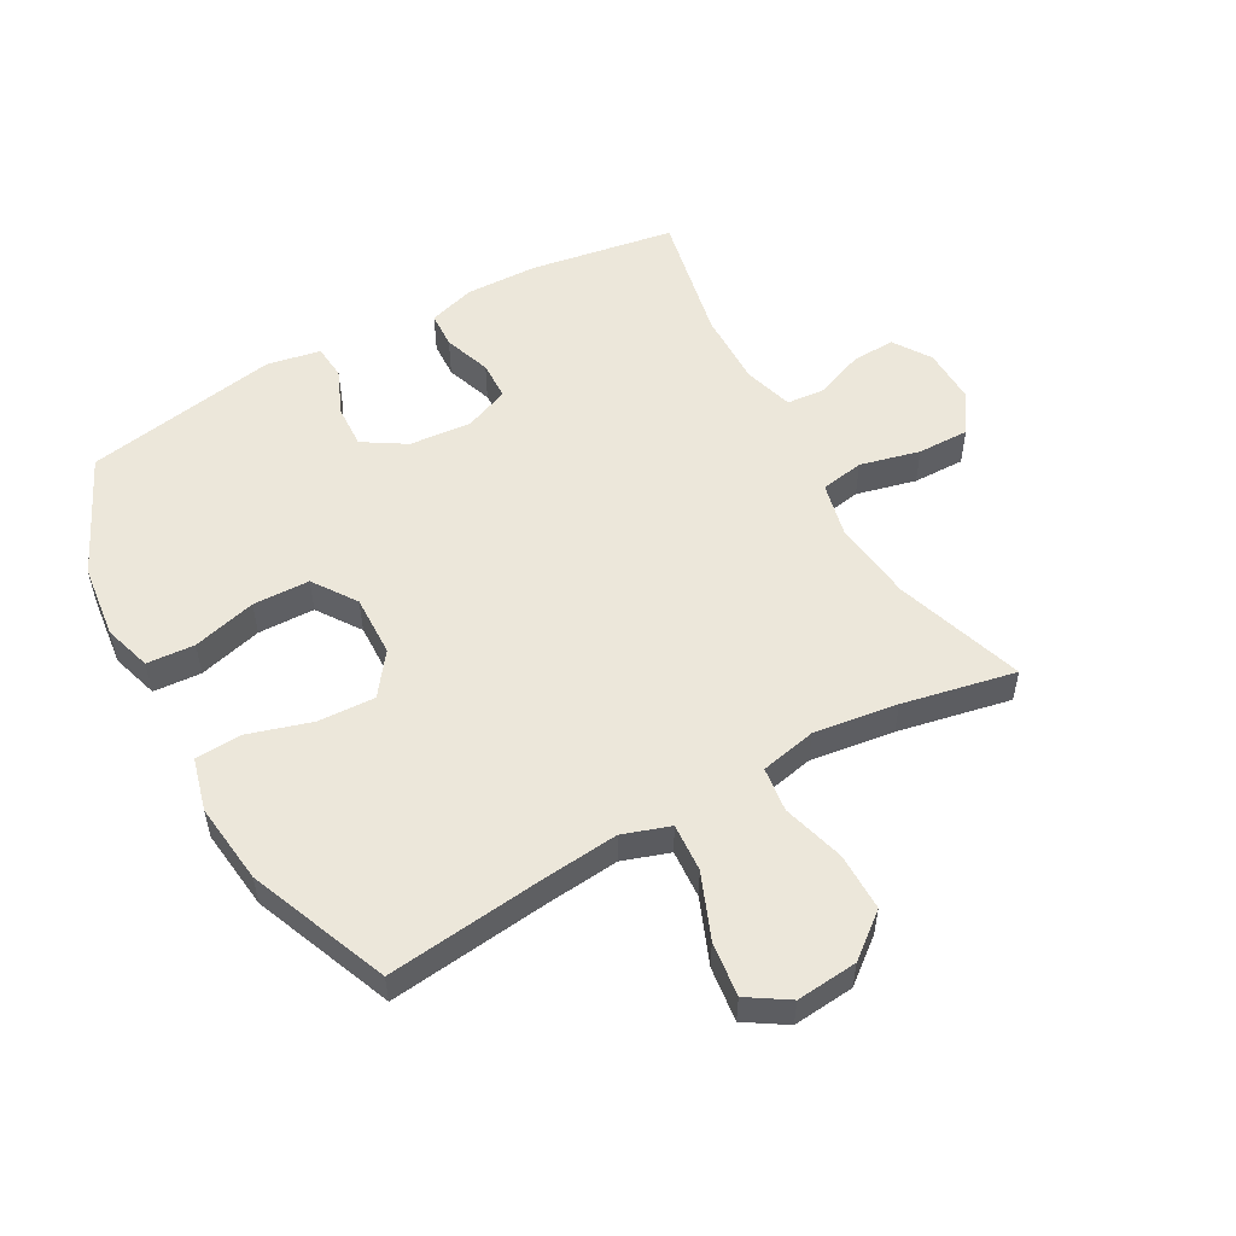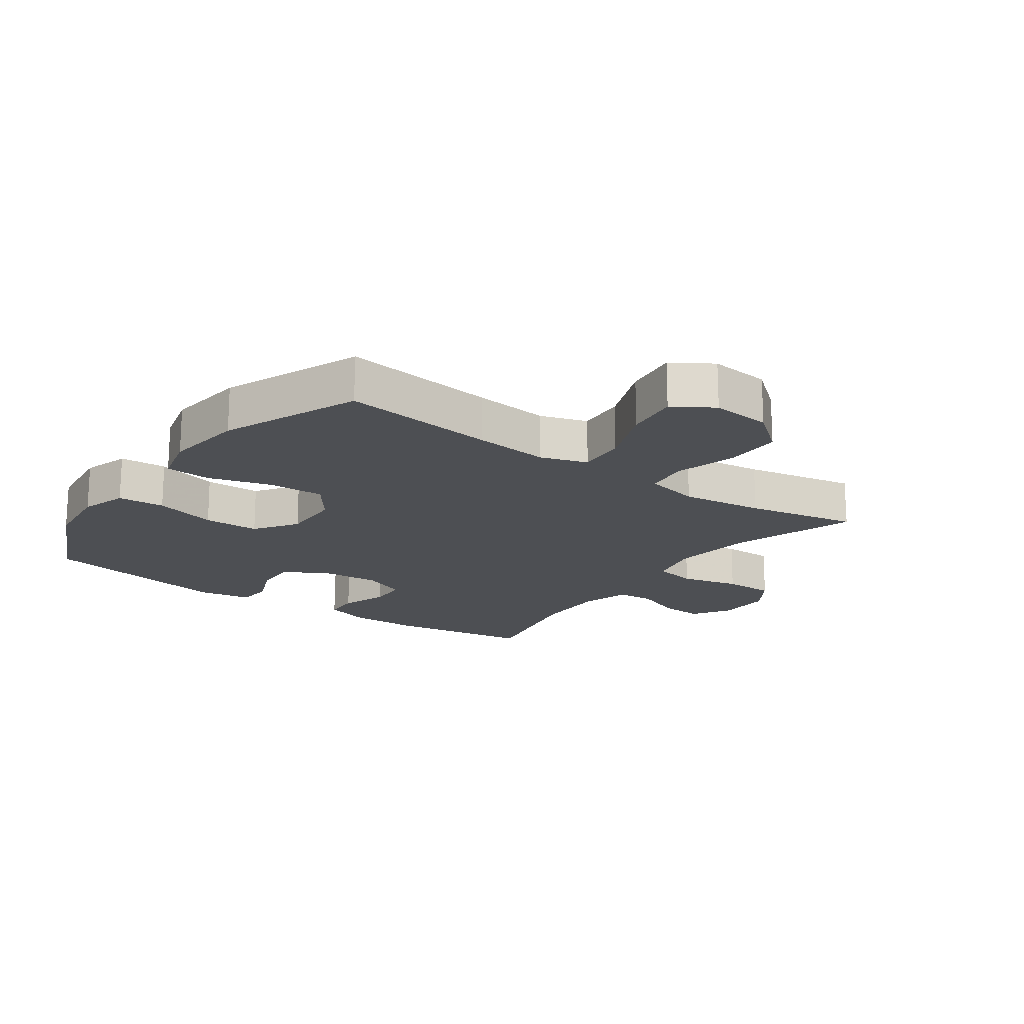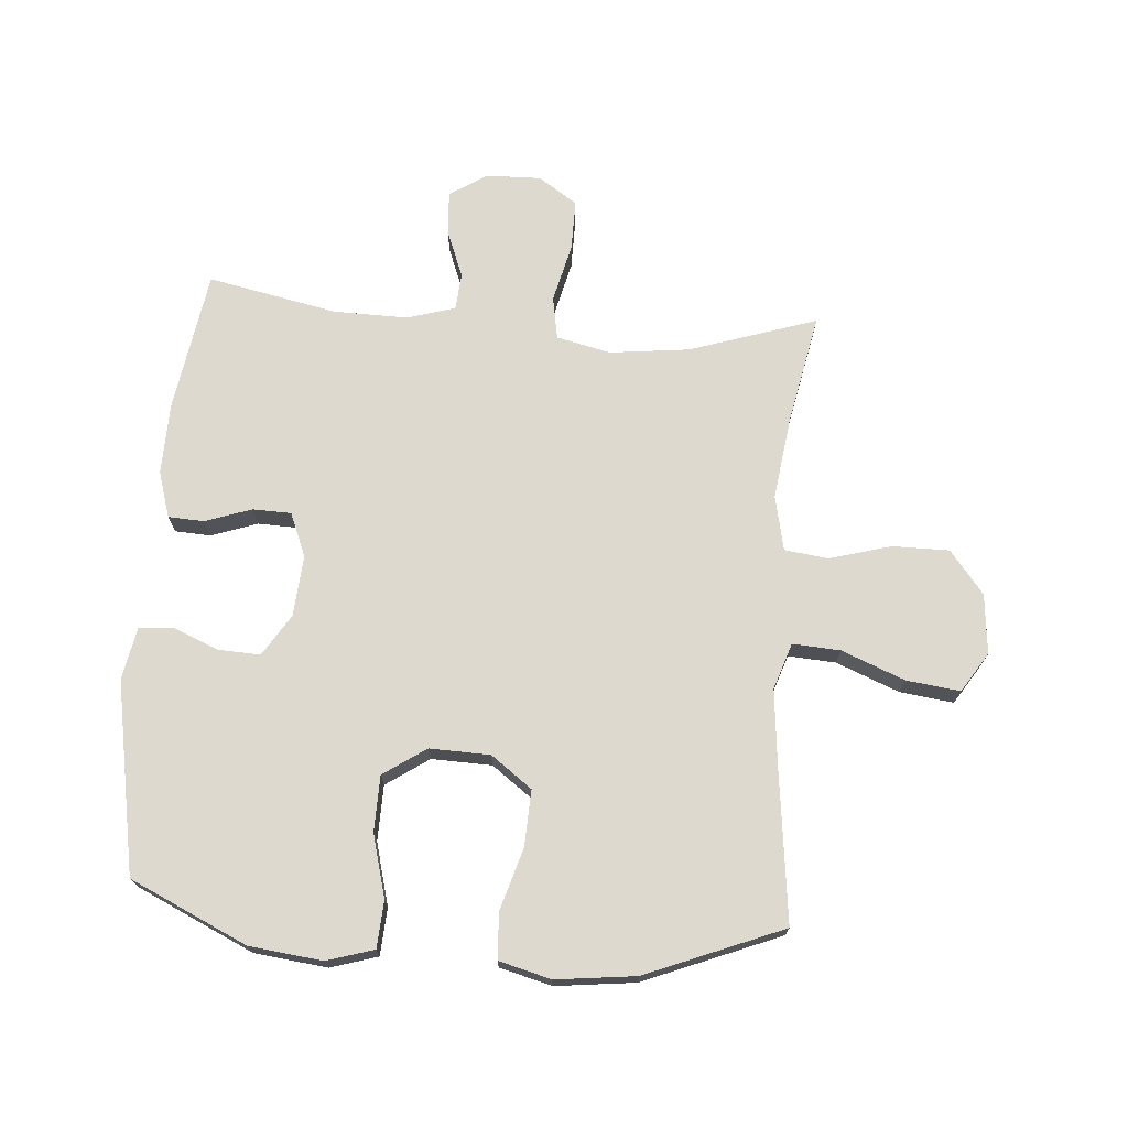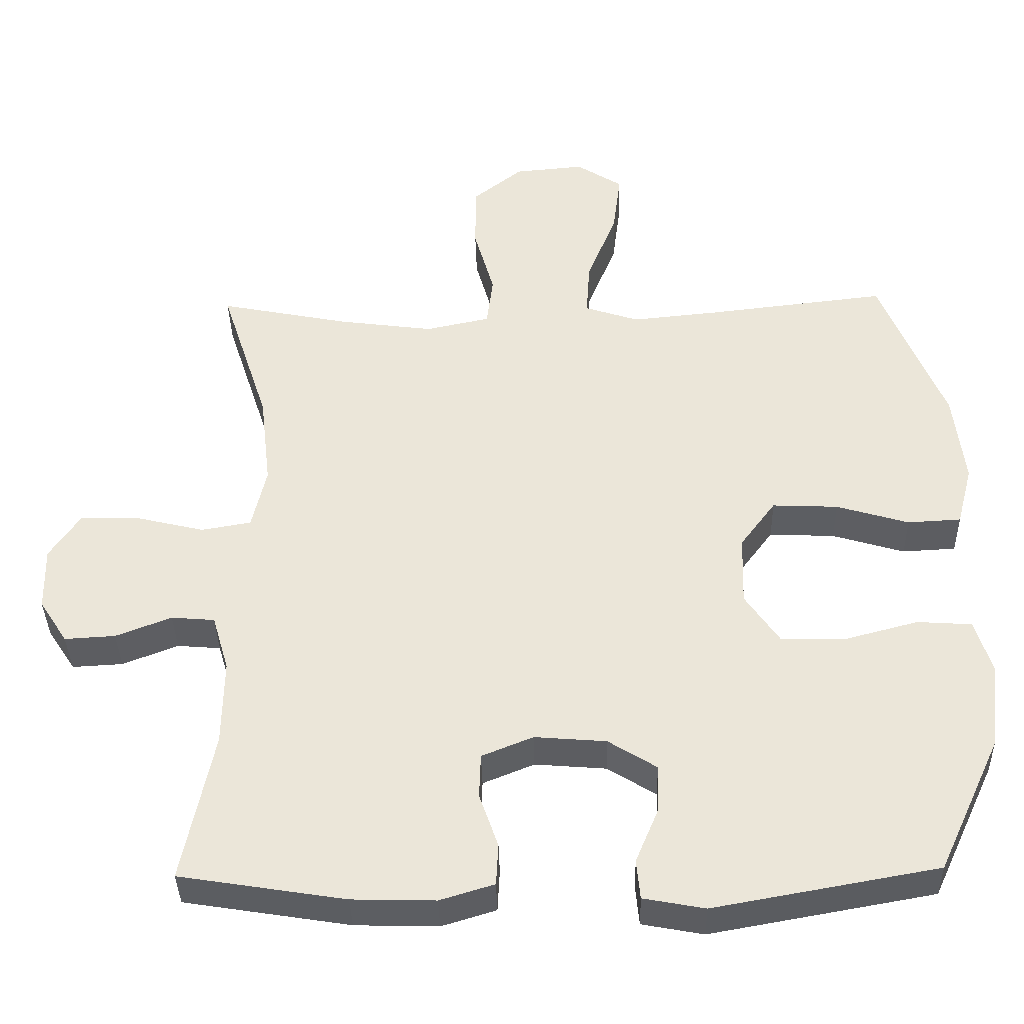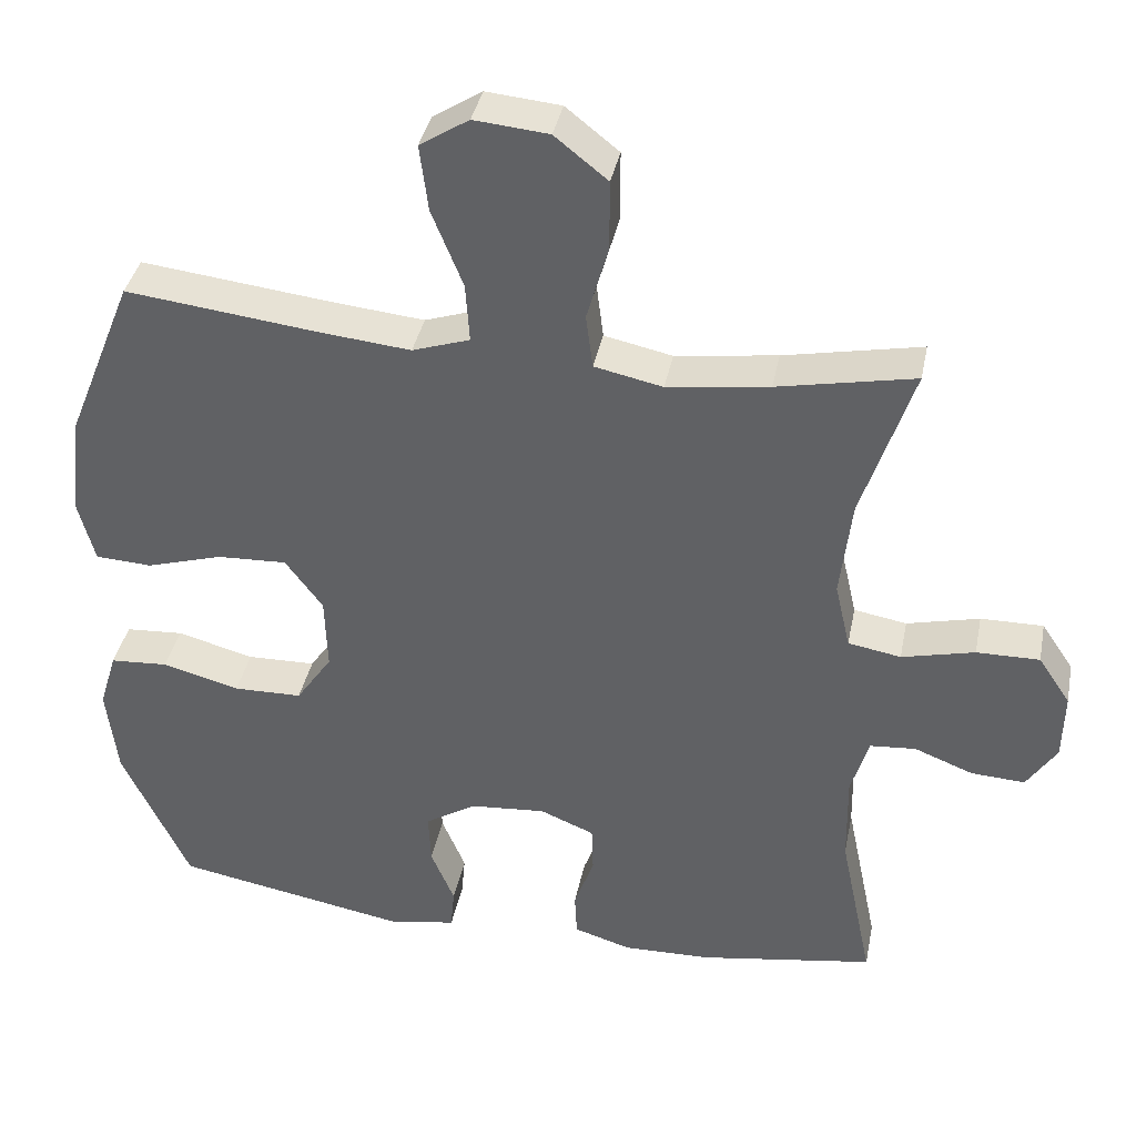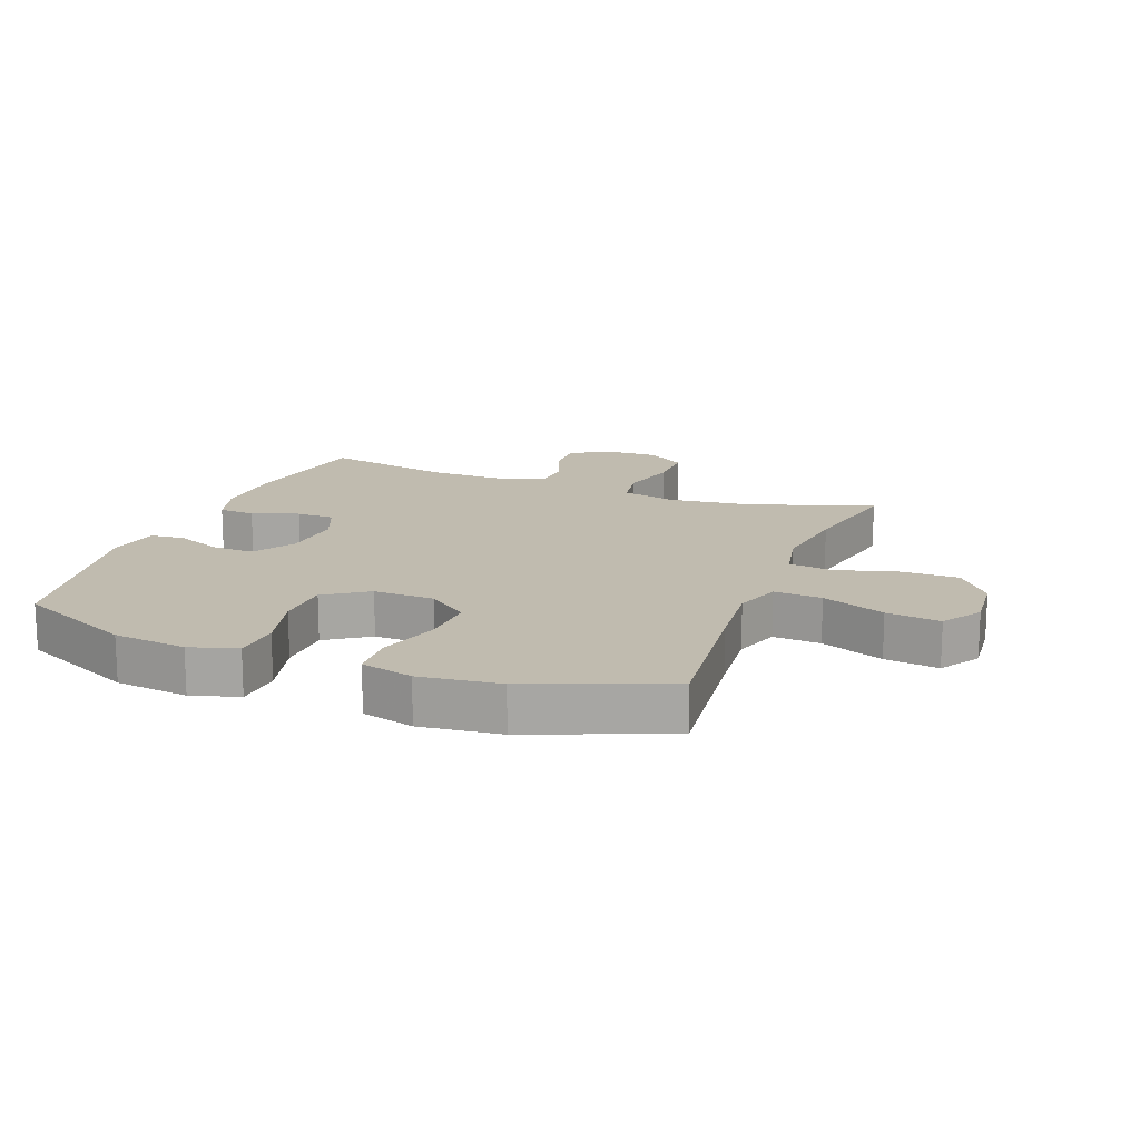
<metadata>
{"format":"obj","ext":"obj","renderer":"f3d","projection":"perspective","resolution":1024,"background":"white","views":[{"elev":53.6,"azim":-29.1,"up":"+Y"},{"elev":-17.9,"azim":-35.8,"up":"+Y"},{"elev":71.7,"azim":-85.7,"up":"+Y"},{"elev":-37.5,"azim":-178.7,"up":"+Z"},{"elev":38.1,"azim":11.2,"up":"+Z"},{"elev":15.9,"azim":-69.0,"up":"+Y"}]}
</metadata>
<code>
v -0.5 0.07 -0.5
v -0.588 0.07 -0.311
v -0.602 0.07 -0.193
v -0.579 0.07 -0.117
v -0.503 0.07 -0.112
v -0.402 0.07 -0.139
v -0.312 0.07 -0.137
v -0.265 0.07 -0.068
v -0.268 0.07 0.03
v -0.317 0.07 0.096
v -0.408 0.07 0.092
v -0.508 0.07 0.062
v -0.582 0.07 0.066
v -0.604 0.07 0.15
v -0.589 0.07 0.279
v -0.5 0.07 0.5
v -0.251 0.07 0.471
v -0.13 0.07 0.459
v -0.055 0.07 0.484
v -0.06 0.07 0.561
v -0.101 0.07 0.663
v -0.112 0.07 0.75
v -0.048 0.07 0.791
v 0.049 0.07 0.782
v 0.118 0.07 0.727
v 0.118 0.07 0.635
v 0.09 0.07 0.536
v 0.099 0.07 0.465
v 0.188 0.07 0.446
v 0.321 0.07 0.464
v 0.5 0.07 0.5
v 0.433 0.07 0.295
v 0.418 0.07 0.165
v 0.438 0.07 0.078
v 0.507 0.07 0.066
v 0.602 0.07 0.089
v 0.684 0.07 0.09
v 0.726 0.07 0.027
v 0.724 0.07 -0.062
v 0.685 0.07 -0.122
v 0.615 0.07 -0.118
v 0.538 0.07 -0.088
v 0.478 0.07 -0.093
v 0.455 0.07 -0.171
v 0.457 0.07 -0.291
v 0.5 0.07 -0.5
v 0.271 0.07 -0.537
v 0.156 0.07 -0.54
v 0.081 0.07 -0.517
v 0.078 0.07 -0.459
v 0.104 0.07 -0.384
v 0.102 0.07 -0.322
v 0.031 0.07 -0.293
v -0.068 0.07 -0.301
v -0.135 0.07 -0.343
v -0.132 0.07 -0.411
v -0.101 0.07 -0.485
v -0.106 0.07 -0.54
v -0.191 0.07 -0.556
v -0.5 0 -0.5
v -0.588 0 -0.311
v -0.602 0 -0.193
v -0.579 0 -0.117
v -0.503 0 -0.112
v -0.402 0 -0.139
v -0.312 0 -0.137
v -0.265 0 -0.068
v -0.268 0 0.03
v -0.317 0 0.096
v -0.408 0 0.092
v -0.508 0 0.062
v -0.582 0 0.066
v -0.604 0 0.15
v -0.589 0 0.279
v -0.5 0 0.5
v -0.251 0 0.471
v -0.13 0 0.459
v -0.055 0 0.484
v -0.06 0 0.561
v -0.101 0 0.663
v -0.112 0 0.75
v -0.048 0 0.791
v 0.049 0 0.782
v 0.118 0 0.727
v 0.118 0 0.635
v 0.09 0 0.536
v 0.099 0 0.465
v 0.188 0 0.446
v 0.321 0 0.464
v 0.5 0 0.5
v 0.433 0 0.295
v 0.418 0 0.165
v 0.438 0 0.078
v 0.507 0 0.066
v 0.602 0 0.089
v 0.684 0 0.09
v 0.726 0 0.027
v 0.724 0 -0.062
v 0.685 0 -0.122
v 0.615 0 -0.118
v 0.538 0 -0.088
v 0.478 0 -0.093
v 0.455 0 -0.171
v 0.457 0 -0.291
v 0.5 0 -0.5
v 0.271 0 -0.537
v 0.156 0 -0.54
v 0.081 0 -0.517
v 0.078 0 -0.459
v 0.104 0 -0.384
v 0.102 0 -0.322
v 0.031 0 -0.293
v -0.068 0 -0.301
v -0.135 0 -0.343
v -0.132 0 -0.411
v -0.101 0 -0.485
v -0.106 0 -0.54
v -0.191 0 -0.556
f 4 5 6
f 3 4 6
f 2 3 6
f 1 2 6
f 59 1 6
f 58 59 6
f 57 58 6
f 56 57 6
f 55 56 6 7
f 54 55 7 8
f 53 54 8 9
f 52 53 9 10
f 49 50 51
f 48 49 51
f 47 48 51
f 46 47 51
f 45 46 51
f 44 45 51 52
f 43 44 52 10
f 40 41 42
f 39 40 42
f 38 39 42
f 37 38 42
f 36 37 42
f 35 36 42
f 42 43 10
f 35 42 10
f 34 35 10
f 30 31 32
f 29 30 32 33
f 33 34 10
f 29 33 10
f 28 29 10
f 25 26 27
f 24 25 27
f 23 24 27
f 22 23 27
f 21 22 27
f 20 21 27
f 19 20 27 28
f 15 16 17
f 14 15 17
f 13 14 17
f 12 13 17
f 11 12 17
f 11 17 18
f 18 19 28
f 11 18 28
f 10 11 28
f 65 64 63
f 65 63 62
f 65 62 61
f 65 61 60
f 65 60 118
f 65 118 117
f 65 117 116
f 65 116 115
f 66 65 115 114
f 67 66 114 113
f 68 67 113 112
f 69 68 112 111
f 110 109 108
f 110 108 107
f 110 107 106
f 110 106 105
f 110 105 104
f 111 110 104 103
f 69 111 103 102
f 101 100 99
f 101 99 98
f 101 98 97
f 101 97 96
f 101 96 95
f 101 95 94
f 69 102 101
f 69 101 94
f 69 94 93
f 91 90 89
f 92 91 89 88
f 69 93 92
f 69 92 88
f 69 88 87
f 86 85 84
f 86 84 83
f 86 83 82
f 86 82 81
f 86 81 80
f 86 80 79
f 87 86 79 78
f 76 75 74
f 76 74 73
f 76 73 72
f 76 72 71
f 76 71 70
f 77 76 70
f 87 78 77
f 87 77 70
f 87 70 69
f 1 60 61 2
f 2 61 62 3
f 3 62 63 4
f 4 63 64 5
f 5 64 65 6
f 6 65 66 7
f 7 66 67 8
f 8 67 68 9
f 9 68 69 10
f 10 69 70 11
f 11 70 71 12
f 12 71 72 13
f 13 72 73 14
f 14 73 74 15
f 15 74 75 16
f 16 75 76 17
f 17 76 77 18
f 18 77 78 19
f 19 78 79 20
f 20 79 80 21
f 21 80 81 22
f 22 81 82 23
f 23 82 83 24
f 24 83 84 25
f 25 84 85 26
f 26 85 86 27
f 27 86 87 28
f 28 87 88 29
f 29 88 89 30
f 30 89 90 31
f 31 90 91 32
f 32 91 92 33
f 33 92 93 34
f 34 93 94 35
f 35 94 95 36
f 36 95 96 37
f 37 96 97 38
f 38 97 98 39
f 39 98 99 40
f 40 99 100 41
f 41 100 101 42
f 42 101 102 43
f 43 102 103 44
f 44 103 104 45
f 45 104 105 46
f 46 105 106 47
f 47 106 107 48
f 48 107 108 49
f 49 108 109 50
f 50 109 110 51
f 51 110 111 52
f 52 111 112 53
f 53 112 113 54
f 54 113 114 55
f 55 114 115 56
f 56 115 116 57
f 57 116 117 58
f 58 117 118 59
f 59 118 60 1

</code>
